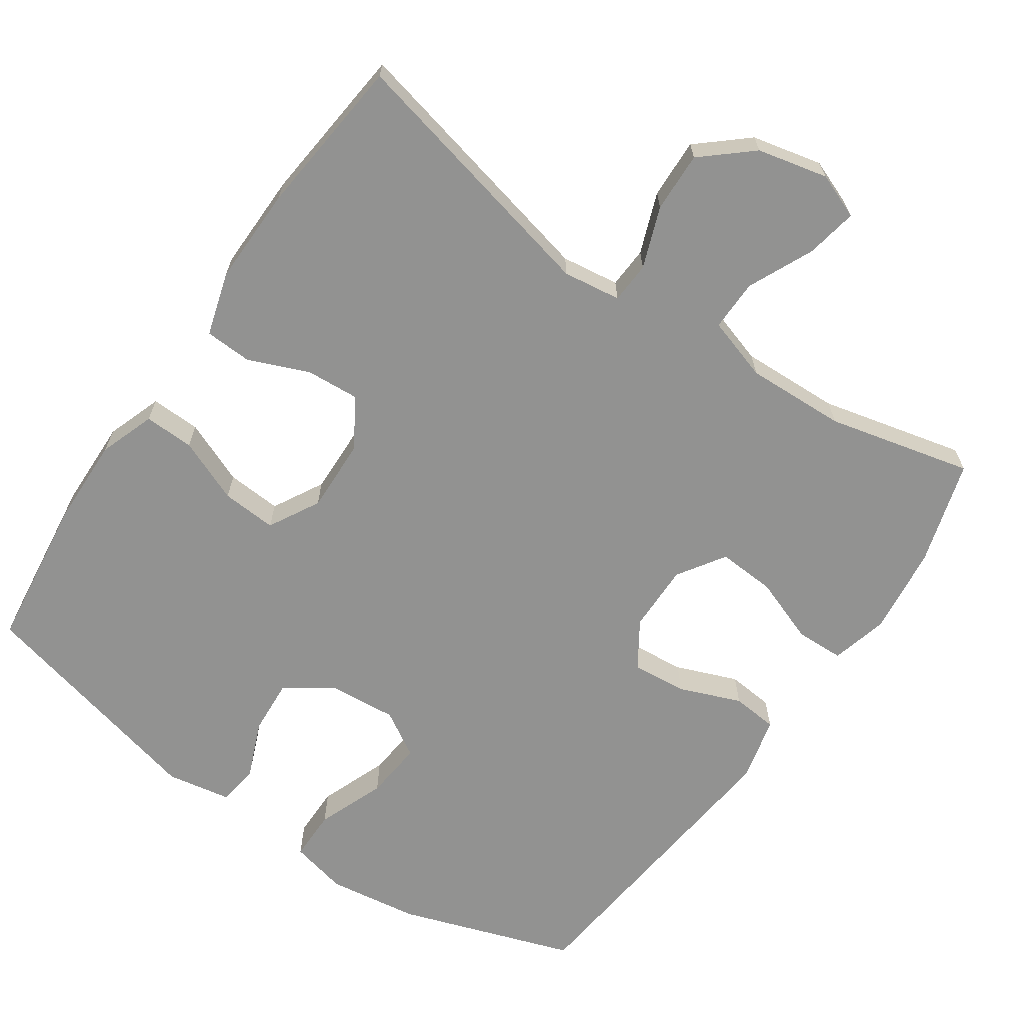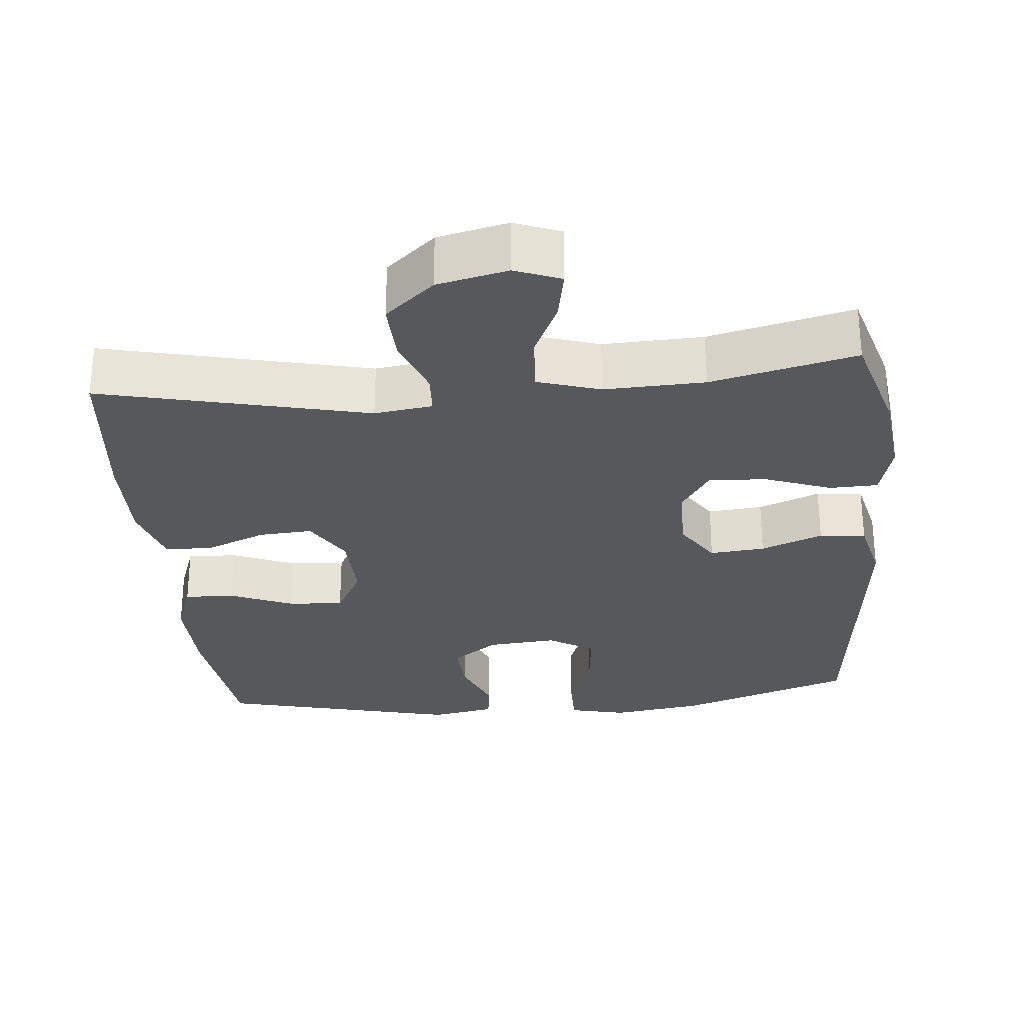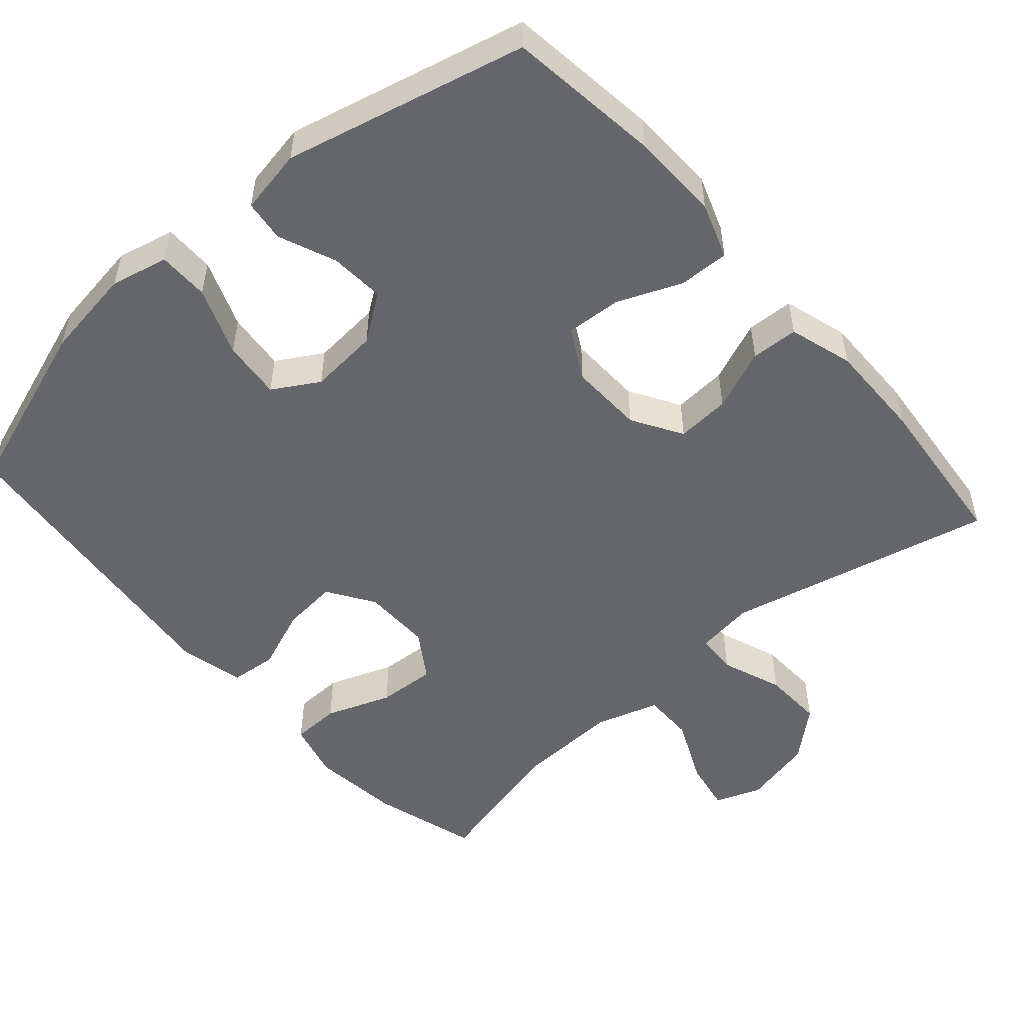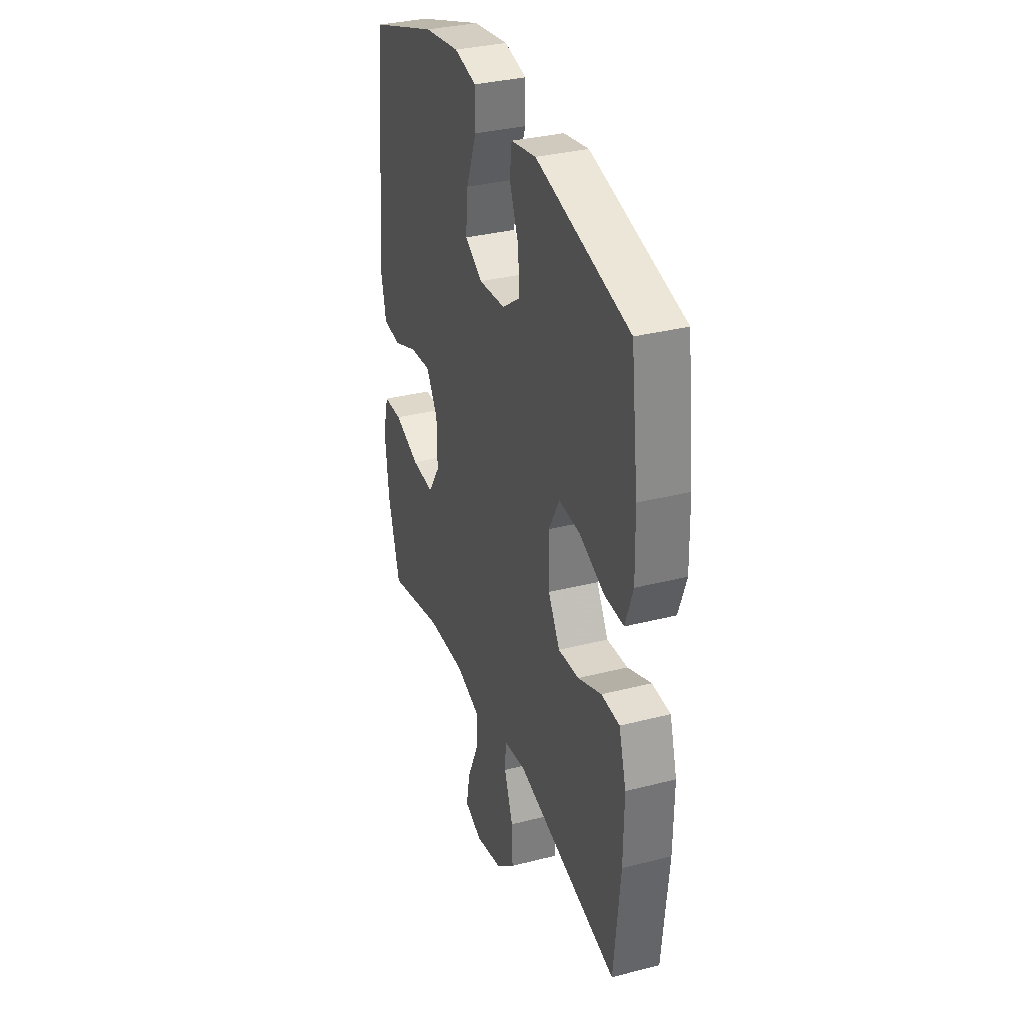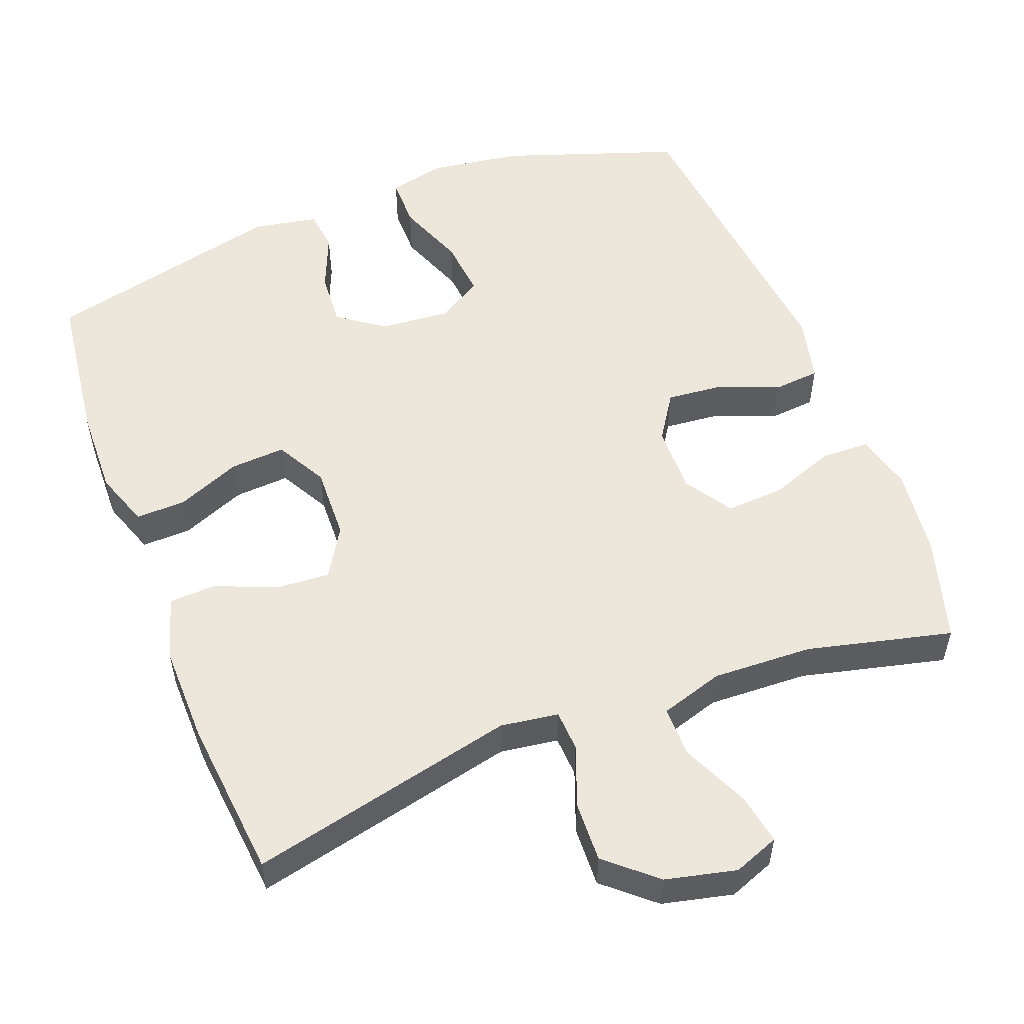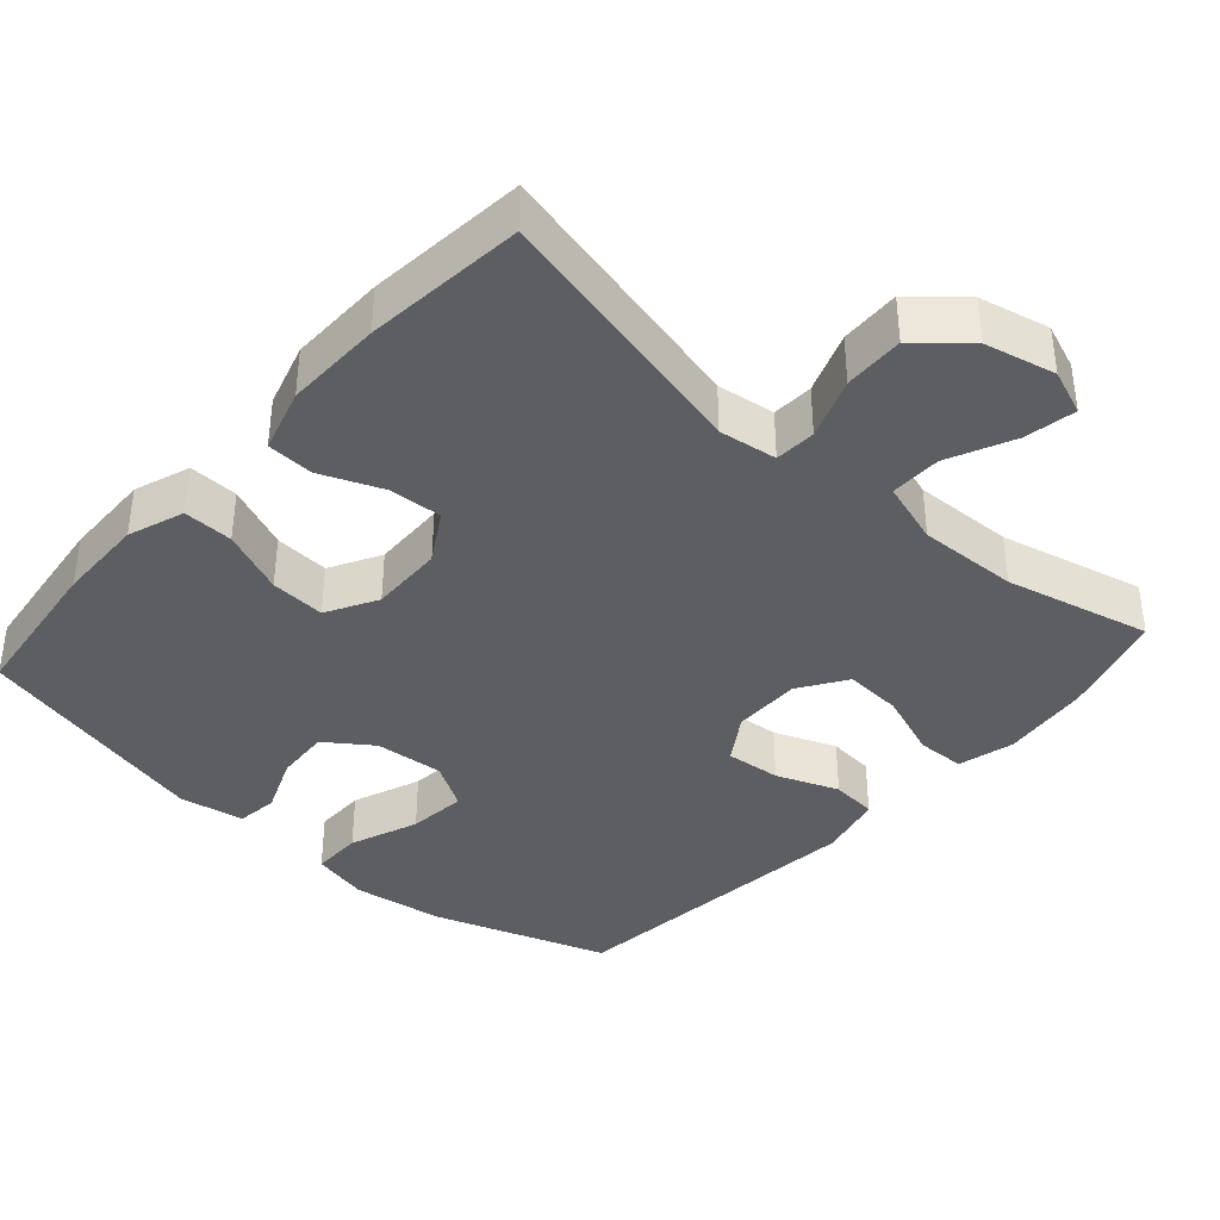
<metadata>
{"format":"obj","ext":"obj","renderer":"f3d","projection":"perspective","resolution":1024,"background":"white","views":[{"elev":-66.3,"azim":145.5,"up":"+Y"},{"elev":-28.7,"azim":-174.7,"up":"+Y"},{"elev":-51.7,"azim":41.3,"up":"+Y"},{"elev":33.4,"azim":70.7,"up":"+Z"},{"elev":54.0,"azim":159.1,"up":"+Y"},{"elev":-38.6,"azim":138.3,"up":"+Y"}]}
</metadata>
<code>
v 0.5 0.07 -0.5
v 0.137 0.07 -0.416
v 0.058 0.07 -0.427
v 0.055 0.07 -0.483
v 0.086 0.07 -0.566
v 0.089 0.07 -0.648
v 0.022 0.07 -0.706
v -0.074 0.07 -0.728
v -0.136 0.07 -0.704
v -0.123 0.07 -0.634
v -0.082 0.07 -0.545
v -0.081 0.07 -0.475
v -0.167 0.07 -0.448
v -0.303 0.07 -0.453
v -0.5 0.07 -0.5
v -0.542 0.07 -0.357
v -0.556 0.07 -0.236
v -0.536 0.07 -0.159
v -0.47 0.07 -0.157
v -0.381 0.07 -0.19
v -0.302 0.07 -0.195
v -0.26 0.07 -0.131
v -0.261 0.07 -0.038
v -0.302 0.07 0.025
v -0.377 0.07 0.018
v -0.461 0.07 -0.015
v -0.524 0.07 -0.009
v -0.545 0.07 0.08
v -0.5 0.07 0.5
v -0.262 0.07 0.581
v -0.138 0.07 0.599
v -0.06 0.07 0.581
v -0.06 0.07 0.512
v -0.096 0.07 0.419
v -0.104 0.07 0.339
v -0.042 0.07 0.302
v 0.052 0.07 0.31
v 0.115 0.07 0.355
v 0.11 0.07 0.429
v 0.078 0.07 0.507
v 0.085 0.07 0.563
v 0.173 0.07 0.579
v 0.5 0.07 0.5
v 0.526 0.07 0.292
v 0.529 0.07 0.172
v 0.502 0.07 0.096
v 0.434 0.07 0.098
v 0.347 0.07 0.134
v 0.272 0.07 0.139
v 0.234 0.07 0.07
v 0.237 0.07 -0.03
v 0.278 0.07 -0.098
v 0.351 0.07 -0.093
v 0.434 0.07 -0.059
v 0.498 0.07 -0.062
v 0.524 0.07 -0.149
v 0.522 0.07 -0.282
v 0.5 0 -0.5
v 0.137 0 -0.416
v 0.058 0 -0.427
v 0.055 0 -0.483
v 0.086 0 -0.566
v 0.089 0 -0.648
v 0.022 0 -0.706
v -0.074 0 -0.728
v -0.136 0 -0.704
v -0.123 0 -0.634
v -0.082 0 -0.545
v -0.081 0 -0.475
v -0.167 0 -0.448
v -0.303 0 -0.453
v -0.5 0 -0.5
v -0.542 0 -0.357
v -0.556 0 -0.236
v -0.536 0 -0.159
v -0.47 0 -0.157
v -0.381 0 -0.19
v -0.302 0 -0.195
v -0.26 0 -0.131
v -0.261 0 -0.038
v -0.302 0 0.025
v -0.377 0 0.018
v -0.461 0 -0.015
v -0.524 0 -0.009
v -0.545 0 0.08
v -0.5 0 0.5
v -0.262 0 0.581
v -0.138 0 0.599
v -0.06 0 0.581
v -0.06 0 0.512
v -0.096 0 0.419
v -0.104 0 0.339
v -0.042 0 0.302
v 0.052 0 0.31
v 0.115 0 0.355
v 0.11 0 0.429
v 0.078 0 0.507
v 0.085 0 0.563
v 0.173 0 0.579
v 0.5 0 0.5
v 0.526 0 0.292
v 0.529 0 0.172
v 0.502 0 0.096
v 0.434 0 0.098
v 0.347 0 0.134
v 0.272 0 0.139
v 0.234 0 0.07
v 0.237 0 -0.03
v 0.278 0 -0.098
v 0.351 0 -0.093
v 0.434 0 -0.059
v 0.498 0 -0.062
v 0.524 0 -0.149
v 0.522 0 -0.282
f 57 1 2
f 56 57 2
f 55 56 2
f 54 55 2
f 53 54 2
f 52 53 2 3
f 51 52 3
f 50 51 3
f 46 47 48
f 45 46 48
f 44 45 48
f 43 44 48
f 42 43 48
f 41 42 48
f 40 41 48
f 39 40 48
f 38 39 48 49
f 37 38 49 50
f 32 33 34
f 31 32 34
f 30 31 34
f 29 30 34
f 28 29 34
f 27 28 34
f 26 27 34
f 25 26 34
f 24 25 34 35
f 23 24 35 36
f 18 19 20
f 17 18 20
f 16 17 20
f 15 16 20
f 14 15 20
f 13 14 20 21
f 12 13 21 22
f 9 10 11
f 8 9 11
f 7 8 11
f 6 7 11
f 5 6 11
f 4 5 11
f 3 4 11 12
f 36 37 50
f 23 36 50
f 22 23 50
f 12 22 50
f 3 12 50
f 59 58 114
f 59 114 113
f 59 113 112
f 59 112 111
f 59 111 110
f 60 59 110 109
f 60 109 108
f 60 108 107
f 105 104 103
f 105 103 102
f 105 102 101
f 105 101 100
f 105 100 99
f 105 99 98
f 105 98 97
f 105 97 96
f 106 105 96 95
f 107 106 95 94
f 91 90 89
f 91 89 88
f 91 88 87
f 91 87 86
f 91 86 85
f 91 85 84
f 91 84 83
f 91 83 82
f 92 91 82 81
f 93 92 81 80
f 77 76 75
f 77 75 74
f 77 74 73
f 77 73 72
f 77 72 71
f 78 77 71 70
f 79 78 70 69
f 68 67 66
f 68 66 65
f 68 65 64
f 68 64 63
f 68 63 62
f 68 62 61
f 69 68 61 60
f 107 94 93
f 107 93 80
f 107 80 79
f 107 79 69
f 107 69 60
f 1 58 59 2
f 2 59 60 3
f 3 60 61 4
f 4 61 62 5
f 5 62 63 6
f 6 63 64 7
f 7 64 65 8
f 8 65 66 9
f 9 66 67 10
f 10 67 68 11
f 11 68 69 12
f 12 69 70 13
f 13 70 71 14
f 14 71 72 15
f 15 72 73 16
f 16 73 74 17
f 17 74 75 18
f 18 75 76 19
f 19 76 77 20
f 20 77 78 21
f 21 78 79 22
f 22 79 80 23
f 23 80 81 24
f 24 81 82 25
f 25 82 83 26
f 26 83 84 27
f 27 84 85 28
f 28 85 86 29
f 29 86 87 30
f 30 87 88 31
f 31 88 89 32
f 32 89 90 33
f 33 90 91 34
f 34 91 92 35
f 35 92 93 36
f 36 93 94 37
f 37 94 95 38
f 38 95 96 39
f 39 96 97 40
f 40 97 98 41
f 41 98 99 42
f 42 99 100 43
f 43 100 101 44
f 44 101 102 45
f 45 102 103 46
f 46 103 104 47
f 47 104 105 48
f 48 105 106 49
f 49 106 107 50
f 50 107 108 51
f 51 108 109 52
f 52 109 110 53
f 53 110 111 54
f 54 111 112 55
f 55 112 113 56
f 56 113 114 57
f 57 114 58 1

</code>
